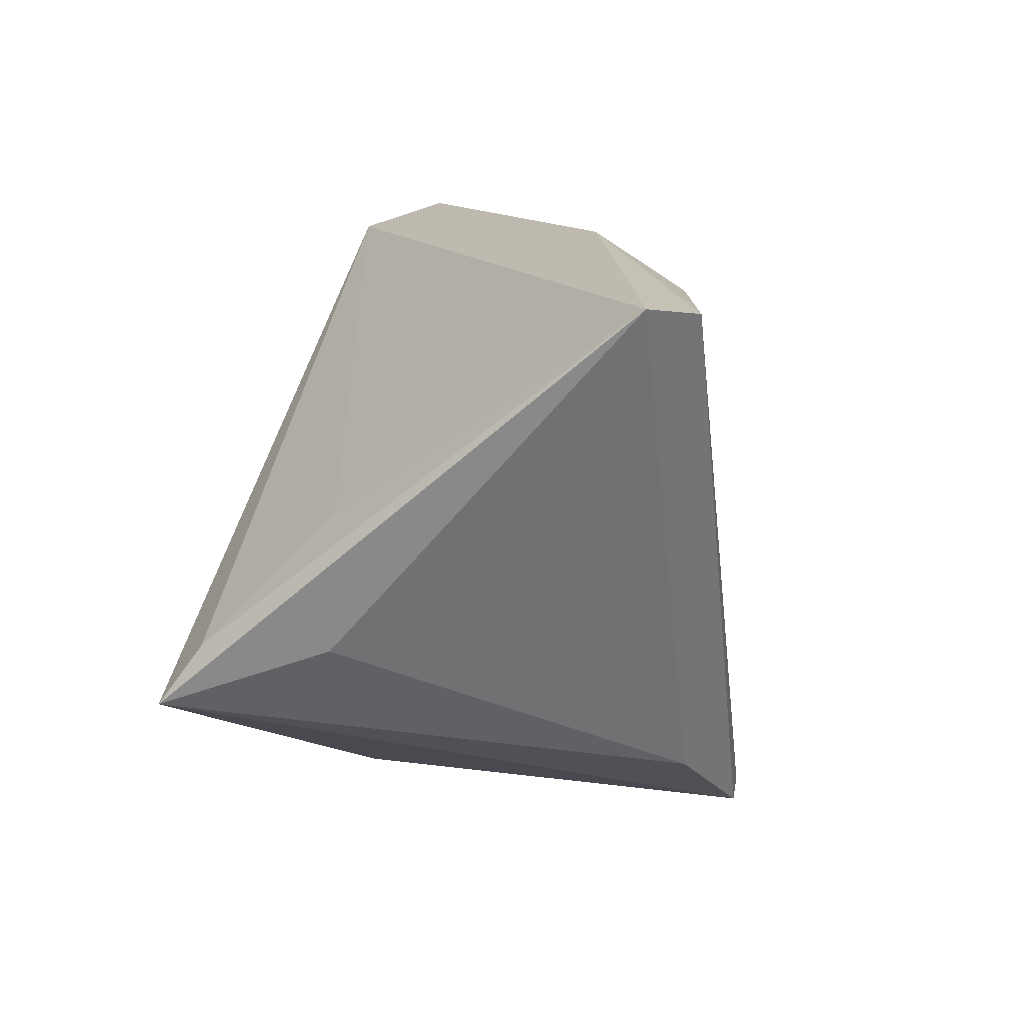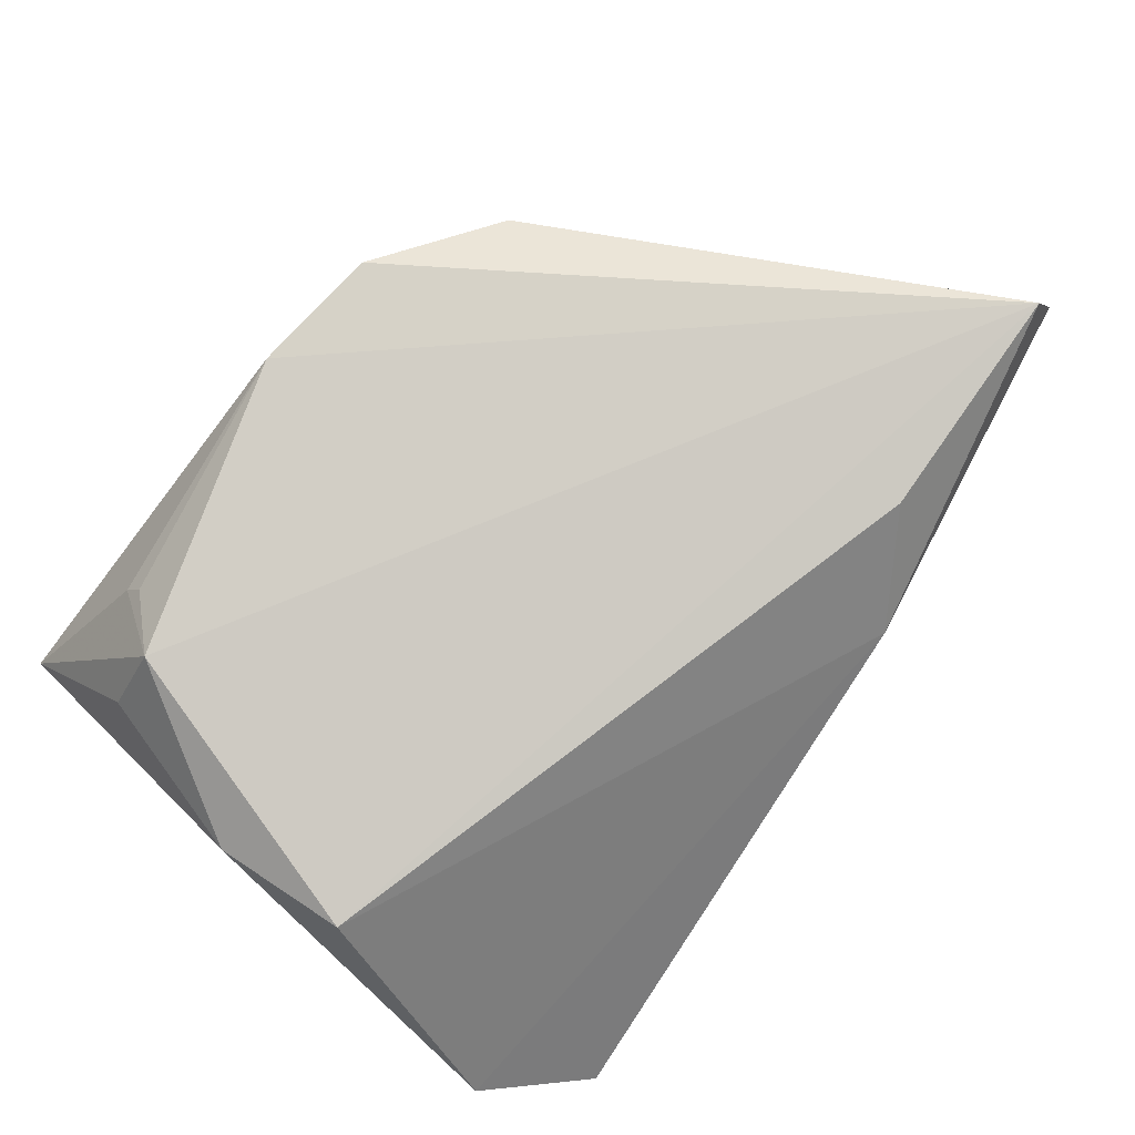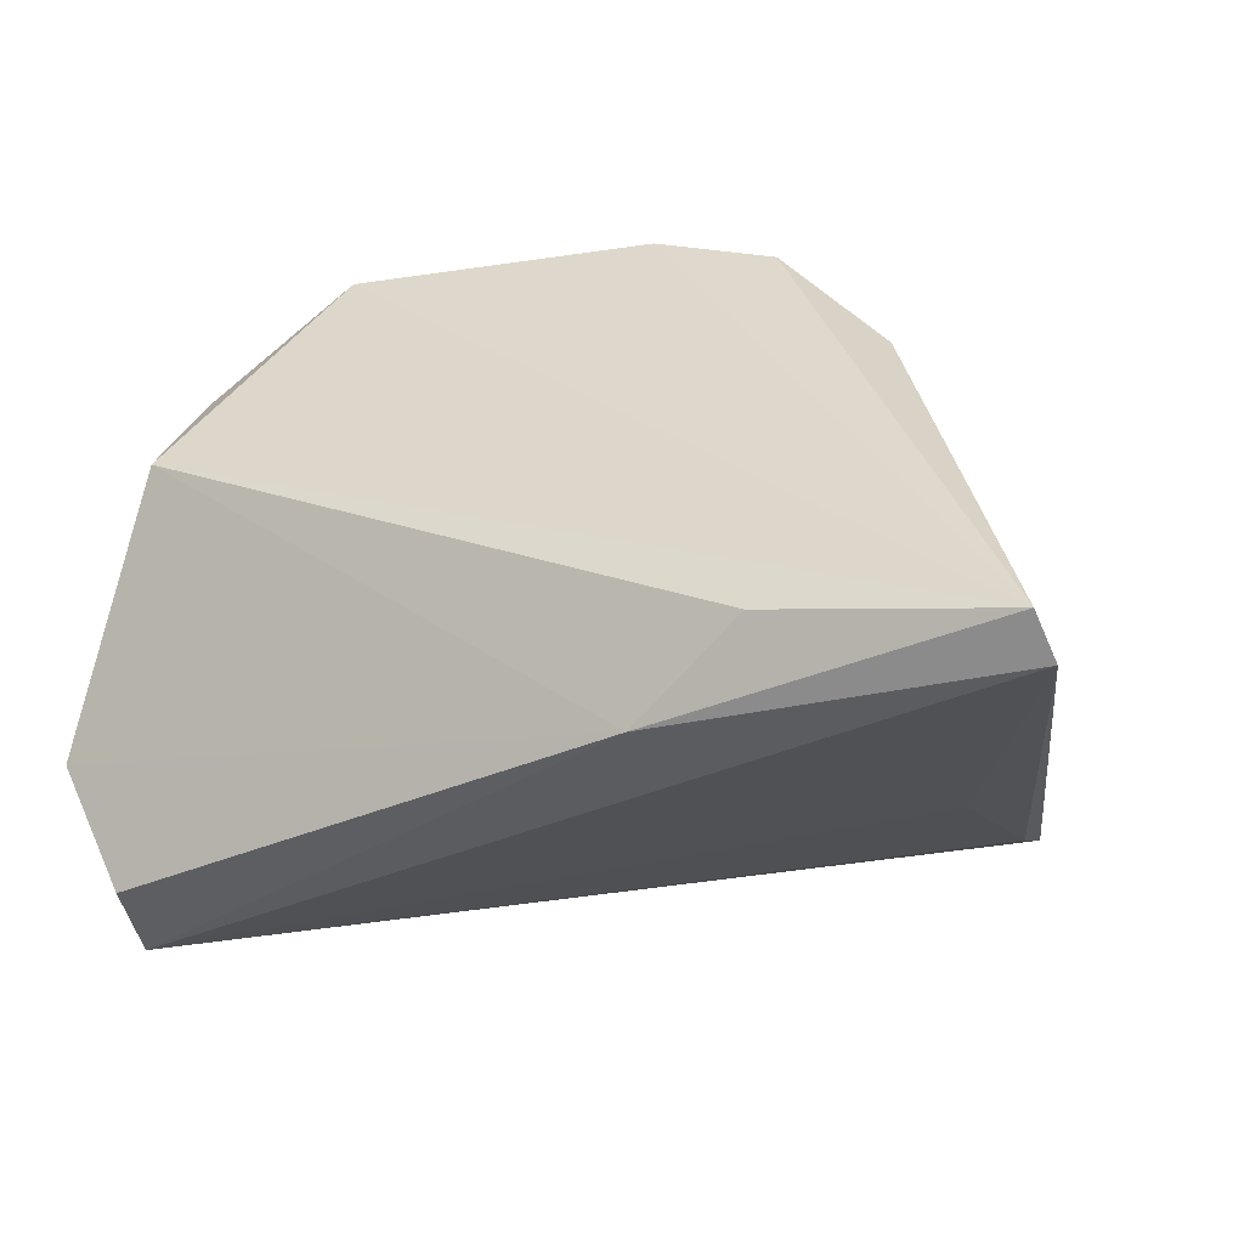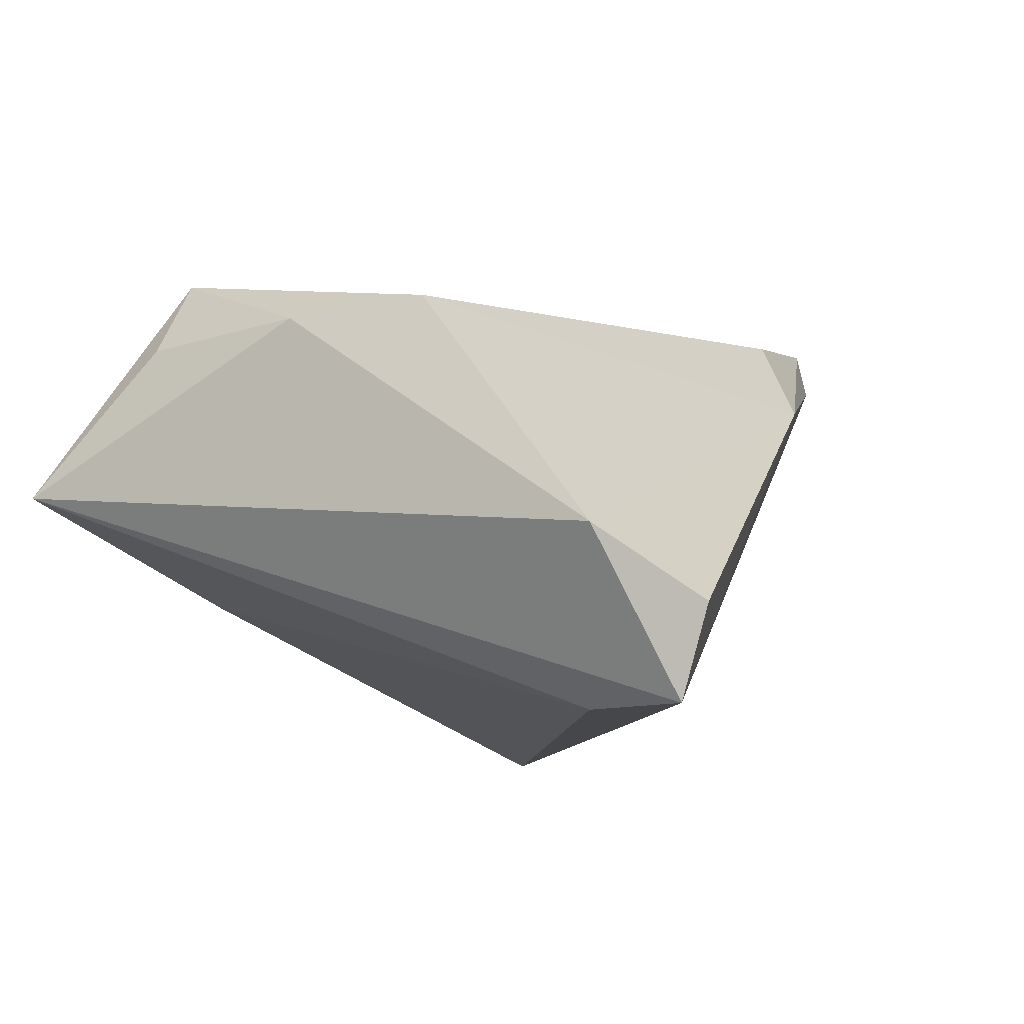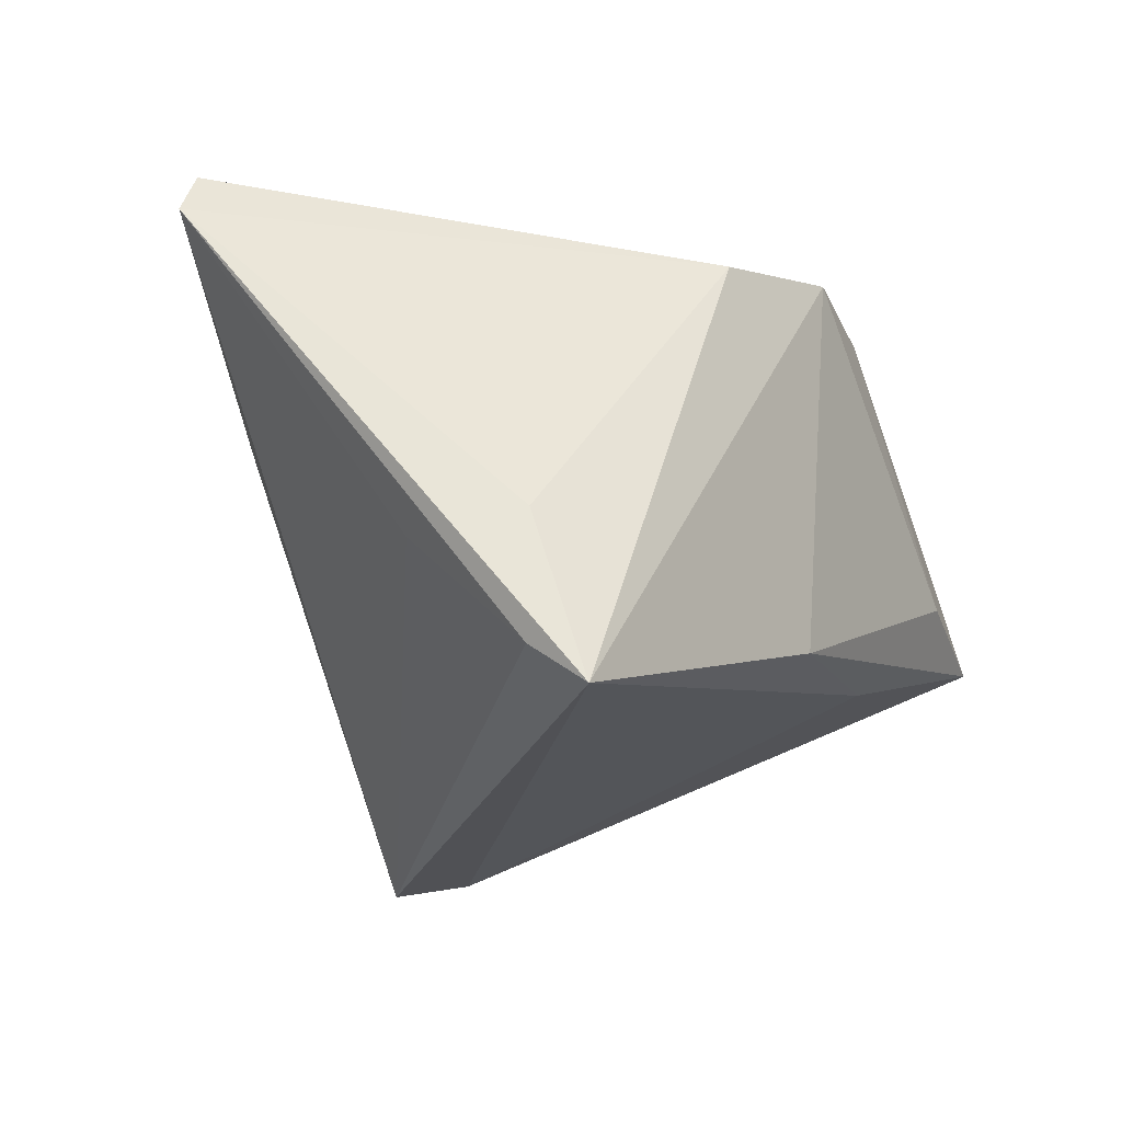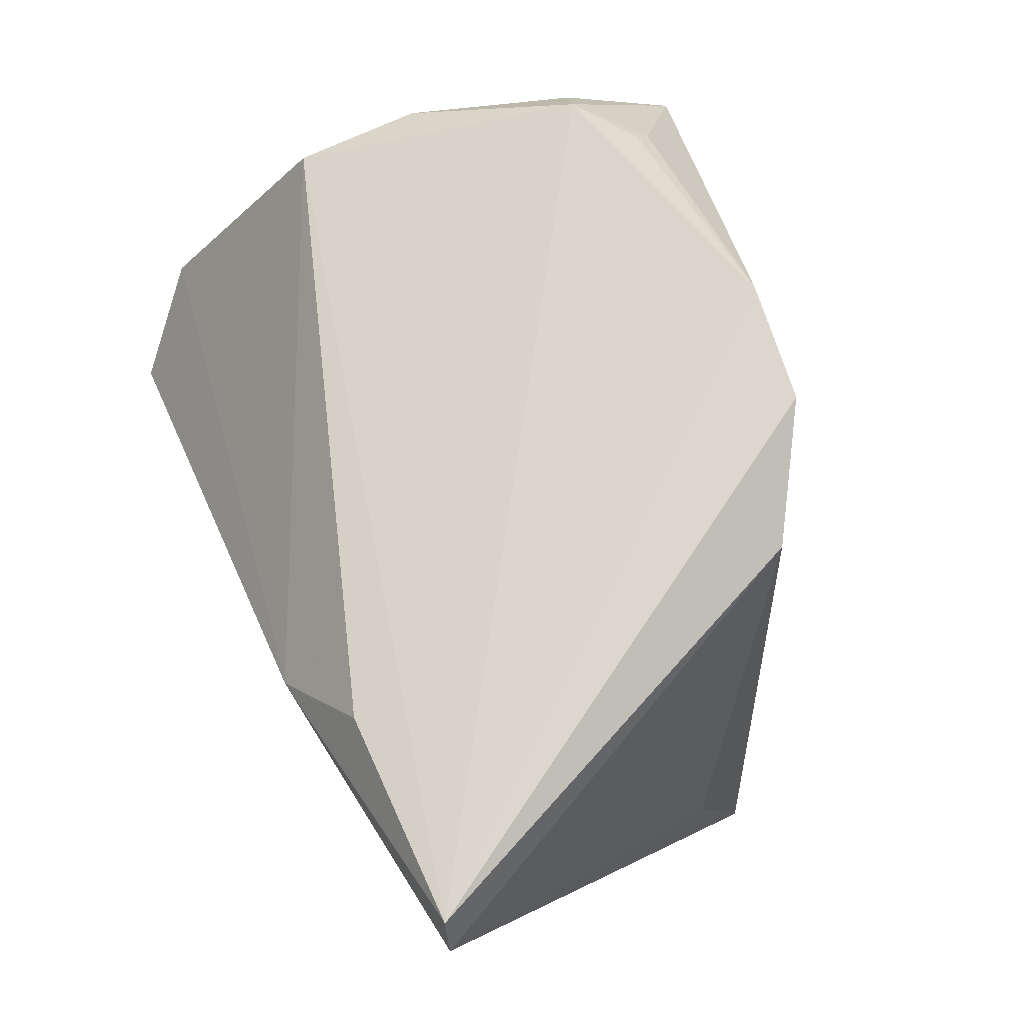
<metadata>
{"format":"obj","ext":"obj","renderer":"f3d","projection":"perspective","resolution":1024,"background":"white","views":[{"elev":5.7,"azim":-77.8,"up":"+Y"},{"elev":72.2,"azim":130.9,"up":"+Z"},{"elev":34.3,"azim":-158.2,"up":"+Z"},{"elev":-10.6,"azim":113.3,"up":"+Z"},{"elev":-20.2,"azim":-71.8,"up":"+Z"},{"elev":75.7,"azim":-109.5,"up":"+Z"}]}
</metadata>
<code>
v 0.0159 -0.02973 -0.0141
v 0.04678 0.03193 -0.01252
v 0.04678 -0.003327 0.01275
v 0.0357 0.03775 -0.03027
v -0.049 -0.01622 -0.03027
v -0.02778 0.02858 0.02414
v 0.03238 0.02623 -0.03027
v -0.04824 -0.009875 -0.01105
v 0.03202 -0.02883 0.01731
v 0.02471 -0.03863 -0.00131
v 0.03264 -0.03067 0.0148
v 0.005149 -0.03338 0.02677
v 0.0361 0.04101 -0.01985
v 0.0438 -0.03875 -0.004283
v -0.04848 -0.009661 -0.02543
v -0.01892 0.03537 0.01249
v 0.04235 -0.02335 0.01214
v -0.05365 0.02628 0.02937
v -0.05641 0.02677 0.02424
v 0.0449 0.01196 0.01414
v -0.009682 -0.03272 0.0281
v 0.03744 -0.02193 0.02099
v -0.02534 -0.02535 0.02421
v -0.01049 -0.02967 -0.01683
v -0.04477 0.004663 -0.01137
f 14 7 4
f 7 5 4
f 1 7 14
f 1 5 7
f 2 4 13
f 14 4 2
f 15 5 19
f 15 4 5
f 19 5 8
f 20 6 18
f 16 6 20
f 20 2 16
f 16 2 13
f 16 18 6
f 19 18 16
f 16 4 19
f 13 4 16
f 19 4 25
f 25 15 19
f 4 15 25
f 23 21 18
f 23 18 19
f 19 8 23
f 23 8 5
f 5 21 23
f 20 18 22
f 22 11 14
f 14 17 22
f 24 21 5
f 10 21 24
f 14 10 24
f 24 1 14
f 5 1 24
f 18 21 12
f 12 22 18
f 14 11 12
f 12 10 14
f 12 21 10
f 20 22 3
f 3 22 17
f 3 17 14
f 14 2 3
f 3 2 20
f 11 22 9
f 9 12 11
f 22 12 9

</code>
